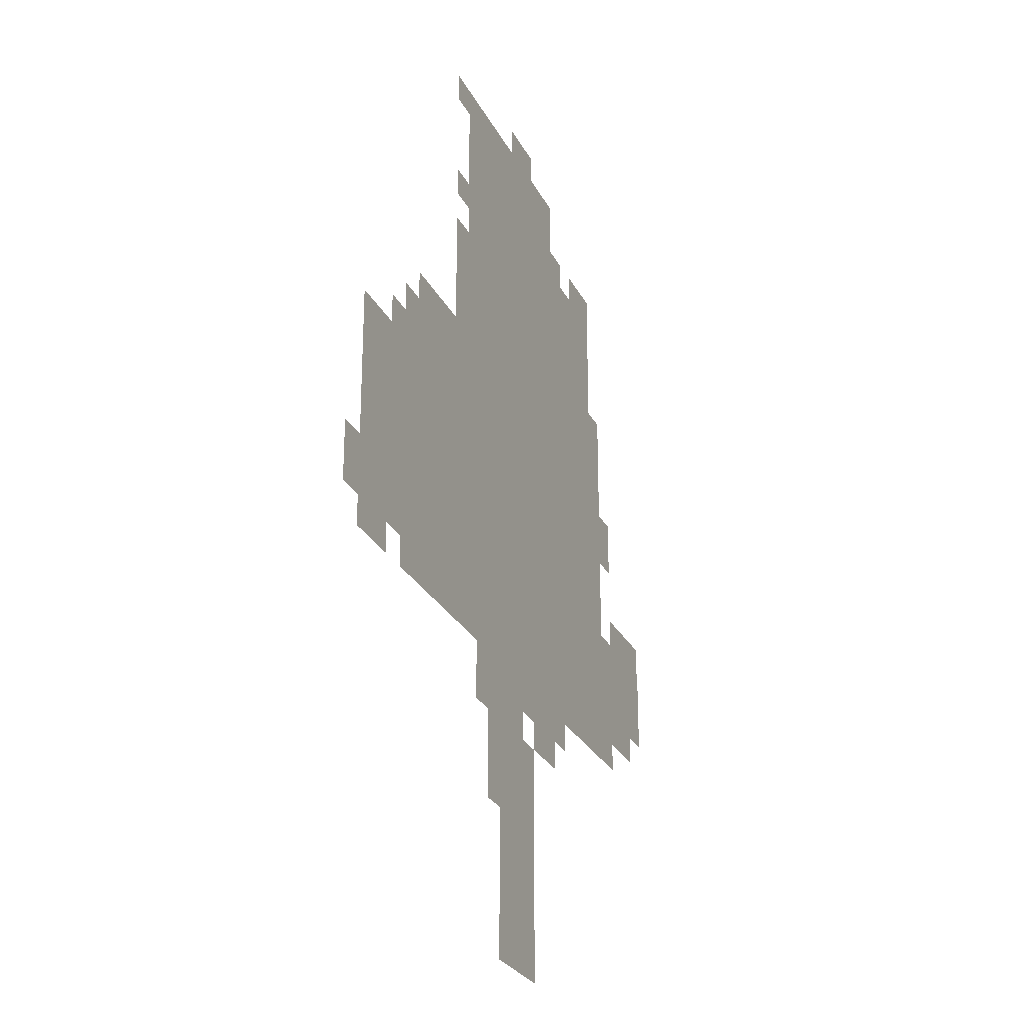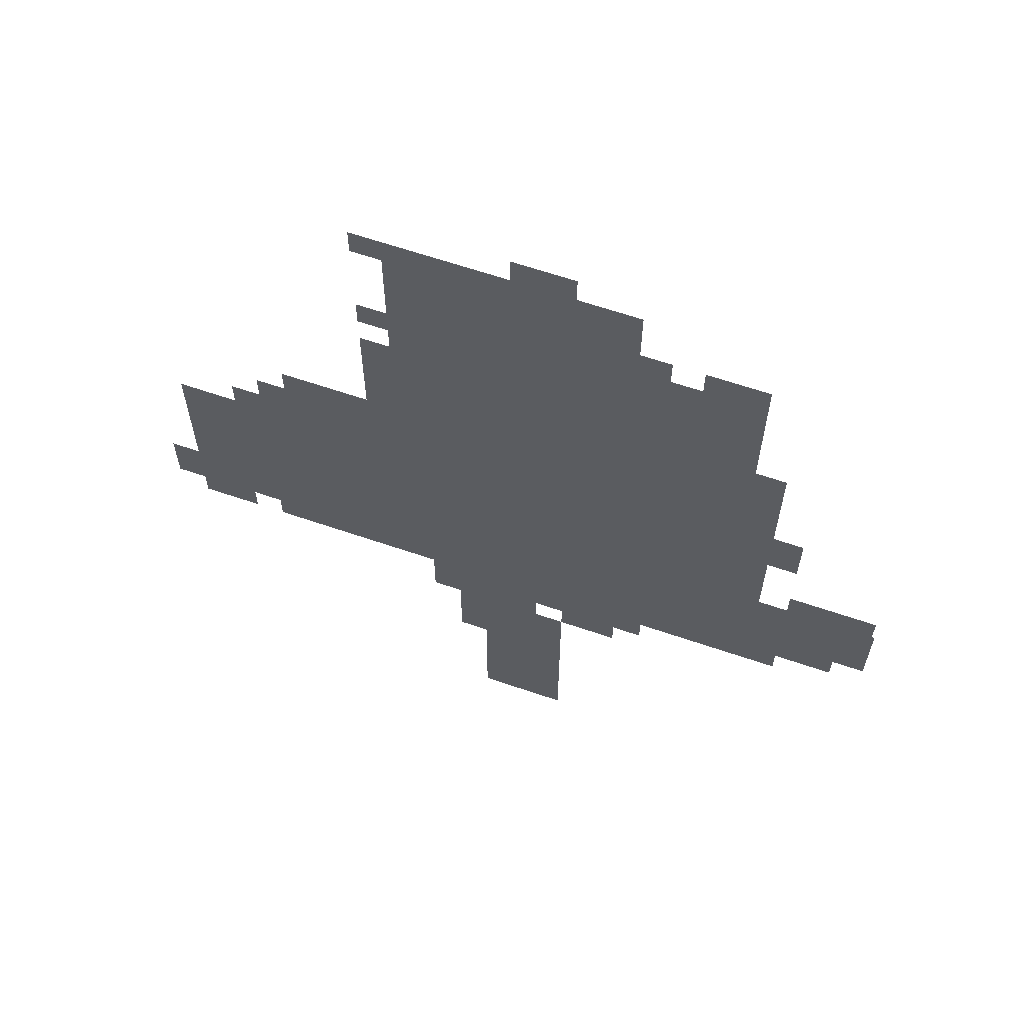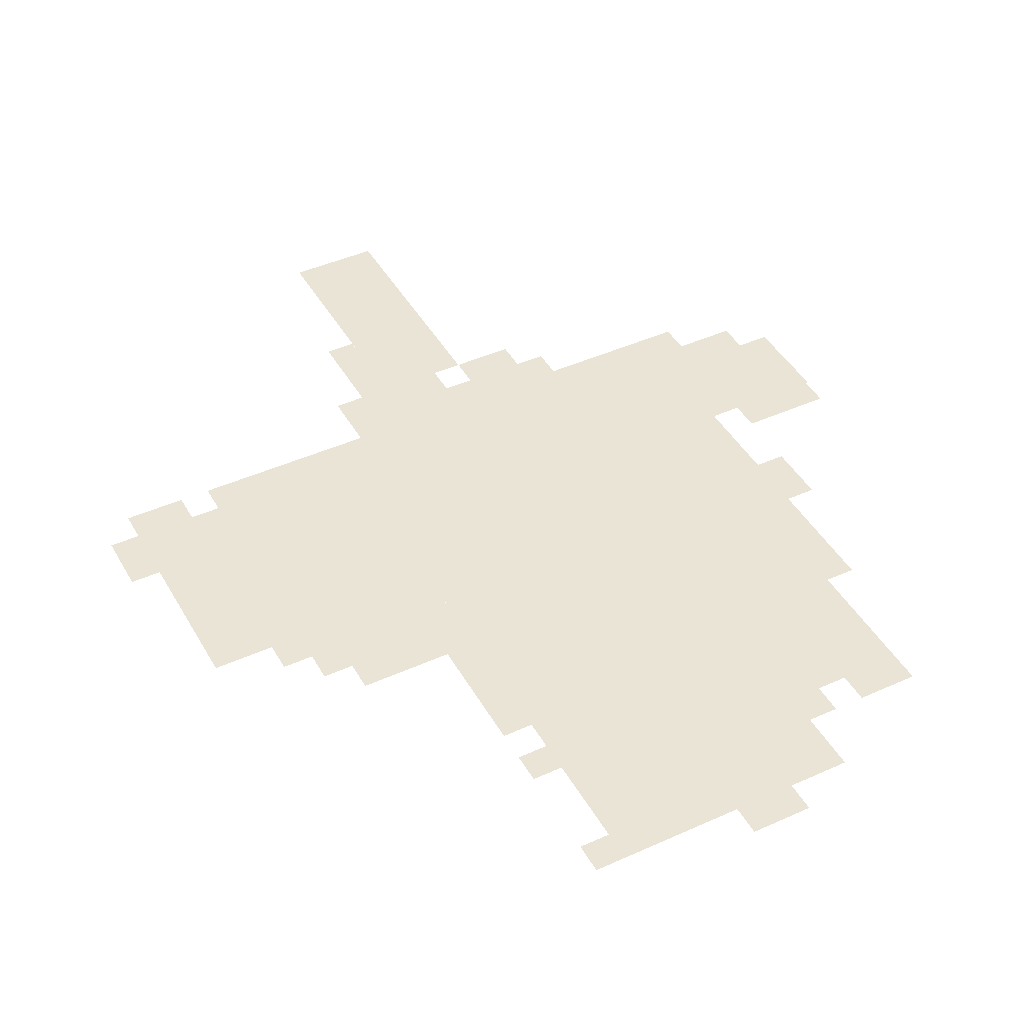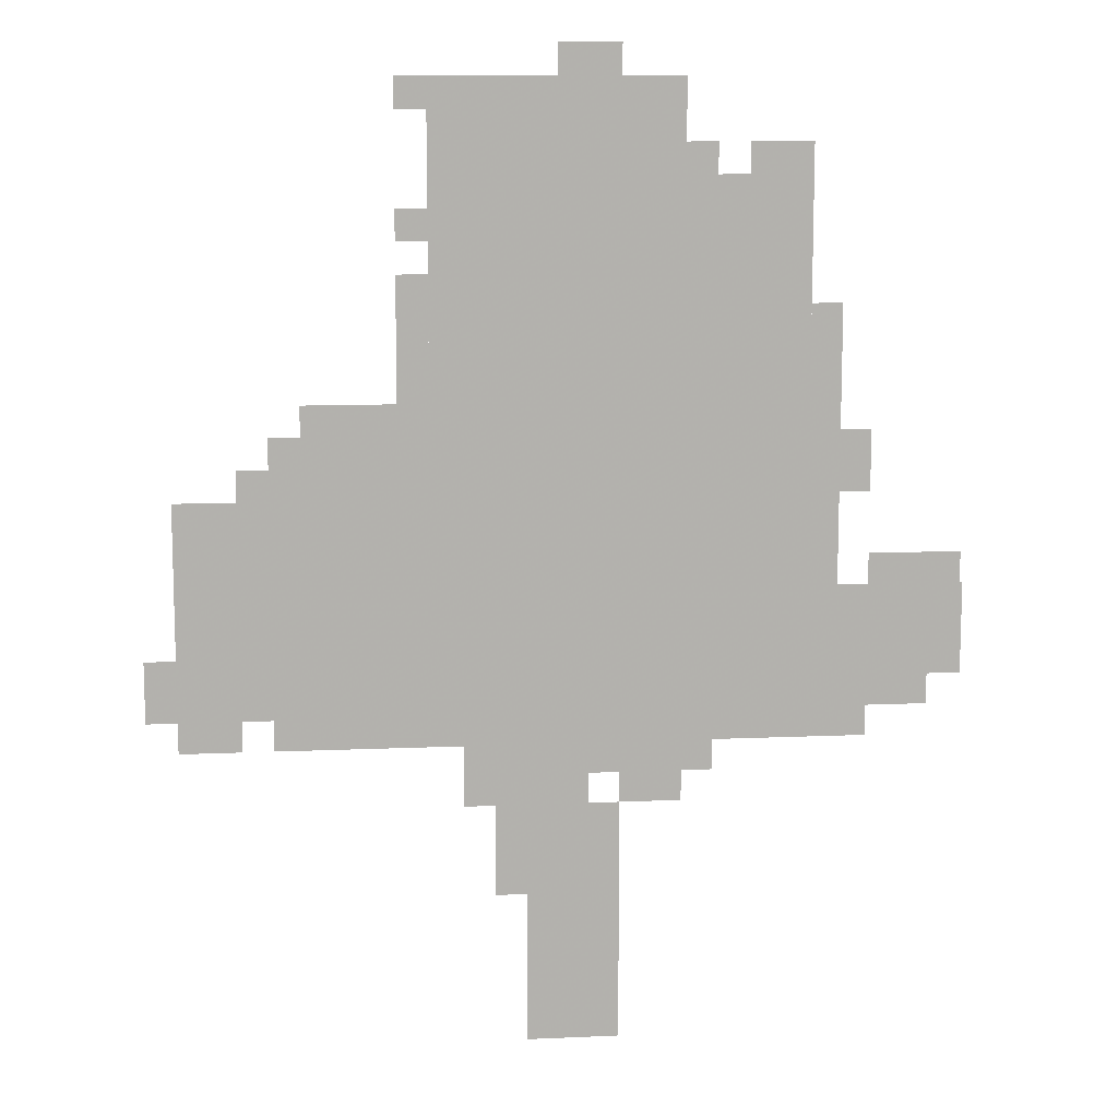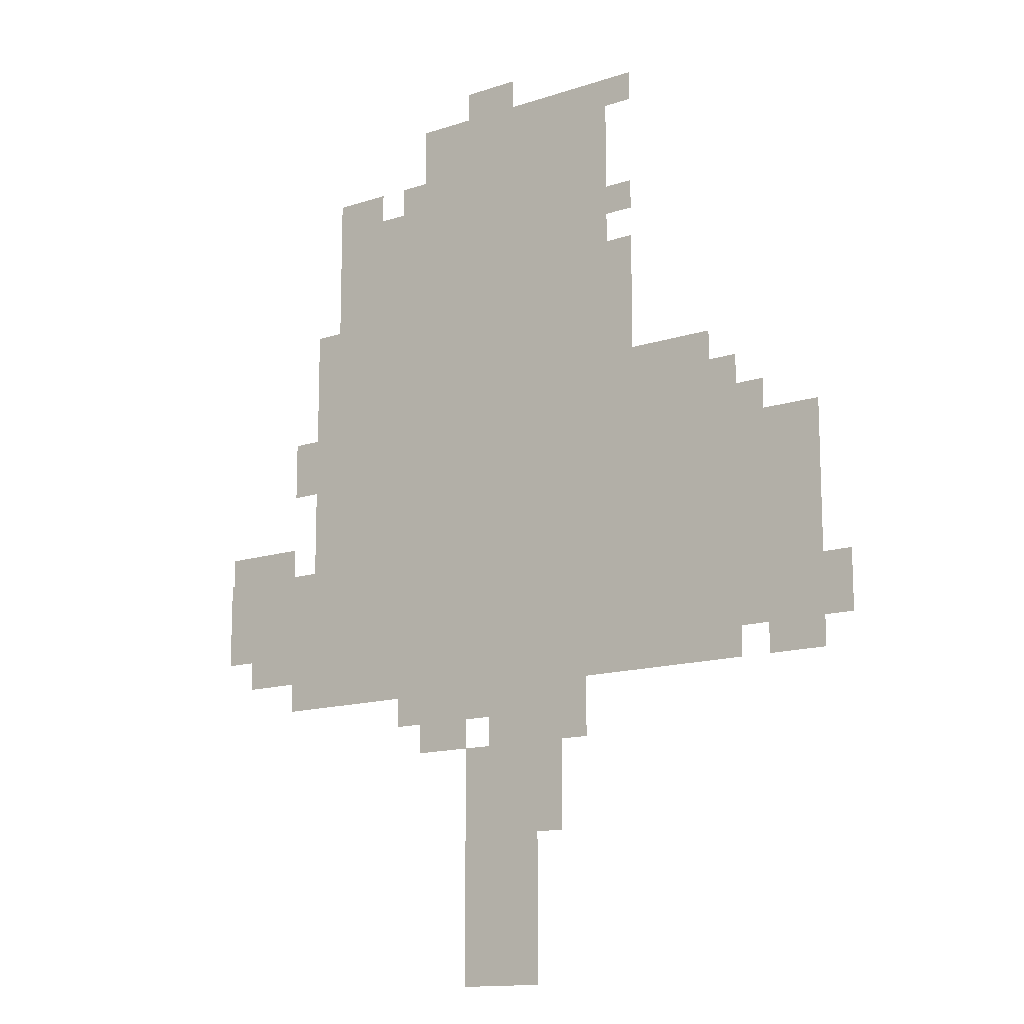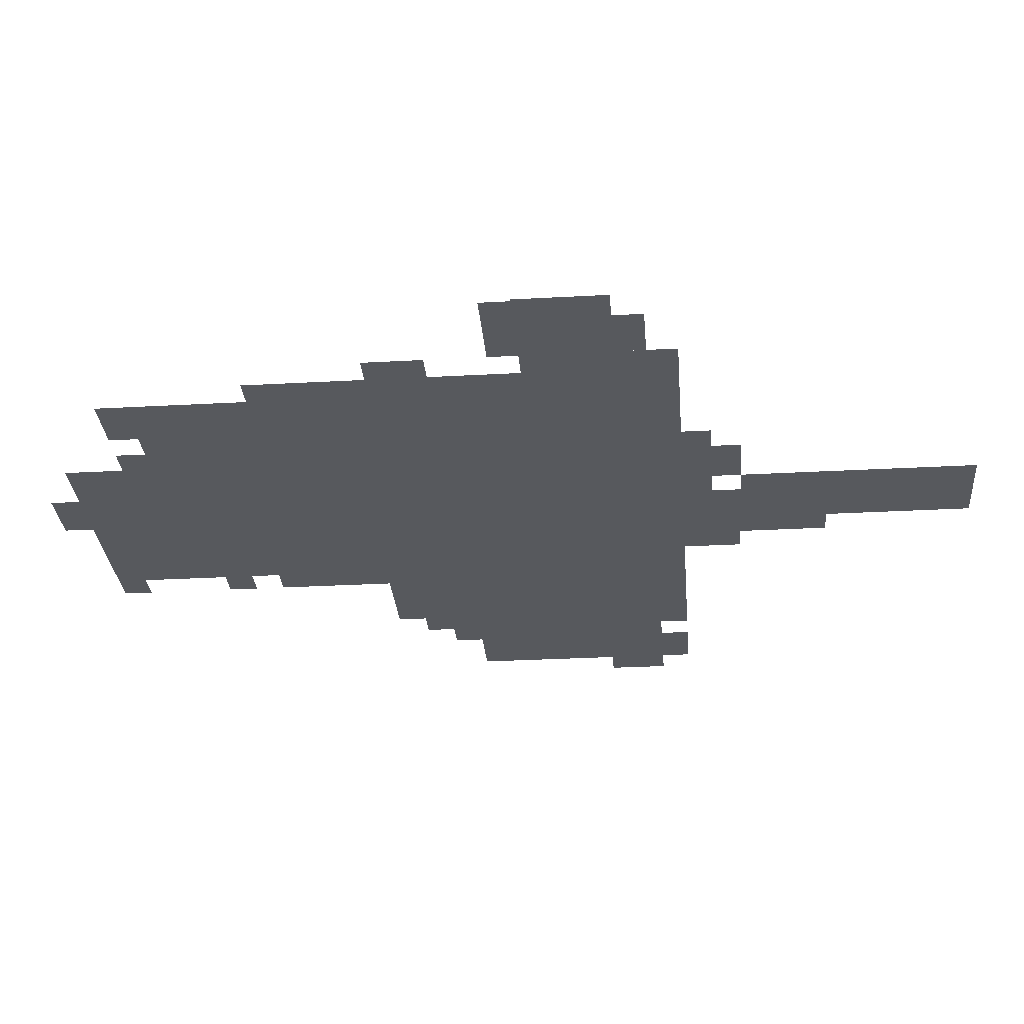
<metadata>
{"format":"obj","ext":"obj","renderer":"f3d","projection":"perspective","resolution":1024,"background":"white","views":[{"elev":-26.6,"azim":111.9,"up":"+Y"},{"elev":63.8,"azim":-160.9,"up":"+Y"},{"elev":43.9,"azim":152.1,"up":"+Z"},{"elev":11.1,"azim":173.8,"up":"+Y"},{"elev":-13.8,"azim":36.5,"up":"+Y"},{"elev":-29.3,"azim":-85.3,"up":"+Z"}]}
</metadata>
<code>
g mingshi_2-mesh
v -288 319 0
v -288 607 0
v -672 607 0
v -672 319 0
v -288 607 0
v -288 895 0
v -672 895 0
v -672 607 0
v -32 351 0
v -32 575 0
v -288 575 0
v -288 351 0
v -672 383 0
v -672 479 0
v -835 479 0
v -835 383 0
v -384 0 0
v -384 127 0
v -480 127 0
v -480 0 0
v -160 575 0
v -160 671 0
v -288 671 0
v -288 575 0
v -288 895 0
v -288 991 0
v -416 991 0
v -416 895 0
v -416 895 0
v -416 991 0
v -544 991 0
v -544 895 0
v -384 127 0
v -384 255 0
v -480 255 0
v -480 127 0
v -320 255 0
v -320 319 0
v -448 319 0
v -448 255 0
v -672 607 0
v -672 767 0
v -704 767 0
v -704 607 0
v -672 319 0
v -672 383 0
v -736 383 0
v -736 319 0
v -672 479 0
v -672 607 0
v -704 607 0
v -704 479 0
v -128 319 0
v -128 351 0
v -224 351 0
v -224 319 0
v -128 575 0
v -128 639 0
v -160 639 0
v -160 575 0
v -704 575 0
v -704 639 0
v -736 639 0
v -736 575 0
v -416 991 0
v -416 1023 0
v -480 1023 0
v -480 991 0
v -608 895 0
v -608 927 0
v -672 927 0
v -672 895 0
v -736 351 0
v -736 383 0
v -800 383 0
v -800 351 0
v -32 319 0
v -32 351 0
v -96 351 0
v -96 319 0
v 0 351 0
v 0 415 0
v -32 415 0
v -32 351 0
v -480 255 0
v -480 287 0
v -544 287 0
v -544 255 0
v -448 287 0
v -448 319 0
v -512 319 0
v -512 287 0
v -512 287 0
v -512 319 0
v -576 319 0
v -576 287 0
v -224 319 0
v -224 351 0
v -288 351 0
v -288 319 0
v -256 735 0
v -256 799 0
v -288 799 0
v -288 735 0
v -256 671 0
v -256 735 0
v -288 735 0
v -288 671 0
v -352 191 0
v -352 255 0
v -384 255 0
v -384 191 0
v -736 479 0
v -736 511 0
v -800 511 0
v -800 479 0
v -544 895 0
v -544 927 0
v -576 927 0
v -576 895 0
v -96 575 0
v -96 607 0
v -128 607 0
v -128 575 0
v -256 831 0
v -256 863 0
v -288 863 0
v -288 831 0
v -800 479 0
v -800 511 0
v -832 511 0
v -832 479 0
v -352 159 0
v -352 191 0
v -384 191 0
v -384 159 0
v -256 959 0
v -256 991 0
v -288 991 0
v -288 959 0
g mingshi_2-mesh_0
f 3 2 1
f 1 4 3
f 7 6 5
f 5 8 7
f 11 10 9
f 9 12 11
f 15 14 13
f 13 16 15
f 19 18 17
f 17 20 19
f 23 22 21
f 21 24 23
f 27 26 25
f 25 28 27
f 31 30 29
f 29 32 31
f 35 34 33
f 33 36 35
f 39 38 37
f 37 40 39
f 43 42 41
f 41 44 43
f 47 46 45
f 45 48 47
f 51 50 49
f 49 52 51
f 55 54 53
f 53 56 55
f 59 58 57
f 57 60 59
f 63 62 61
f 61 64 63
f 67 66 65
f 65 68 67
f 71 70 69
f 69 72 71
f 75 74 73
f 73 76 75
f 79 78 77
f 77 80 79
f 83 82 81
f 81 84 83
f 87 86 85
f 85 88 87
f 91 90 89
f 89 92 91
f 95 94 93
f 93 96 95
f 99 98 97
f 97 100 99
f 103 102 101
f 101 104 103
f 107 106 105
f 105 108 107
f 111 110 109
f 109 112 111
f 115 114 113
f 113 116 115
f 119 118 117
f 117 120 119
f 123 122 121
f 121 124 123
f 127 126 125
f 125 128 127
f 131 130 129
f 129 132 131
f 135 134 133
f 133 136 135
f 139 138 137
f 137 140 139

</code>
